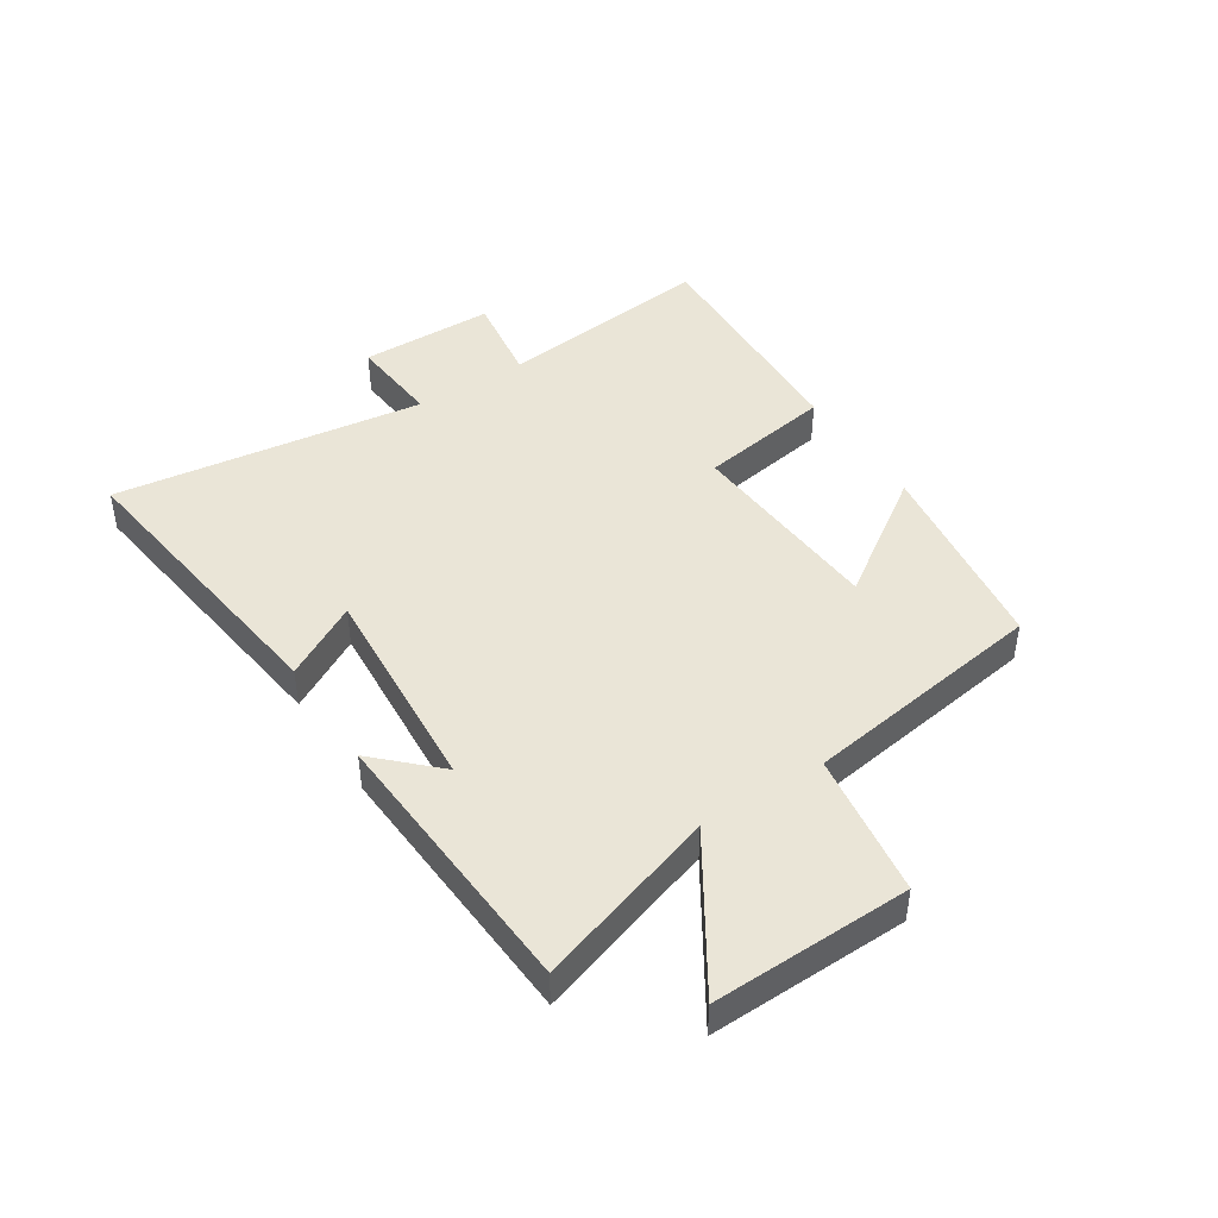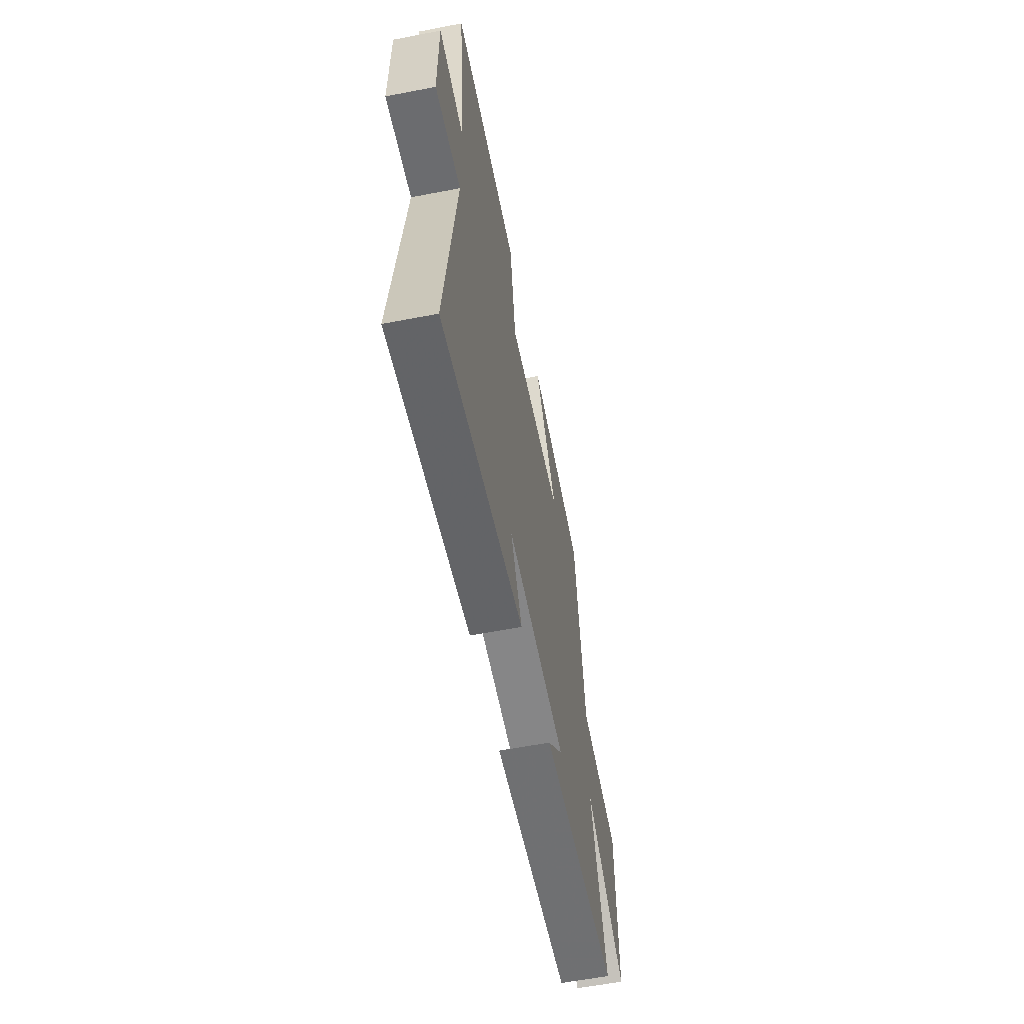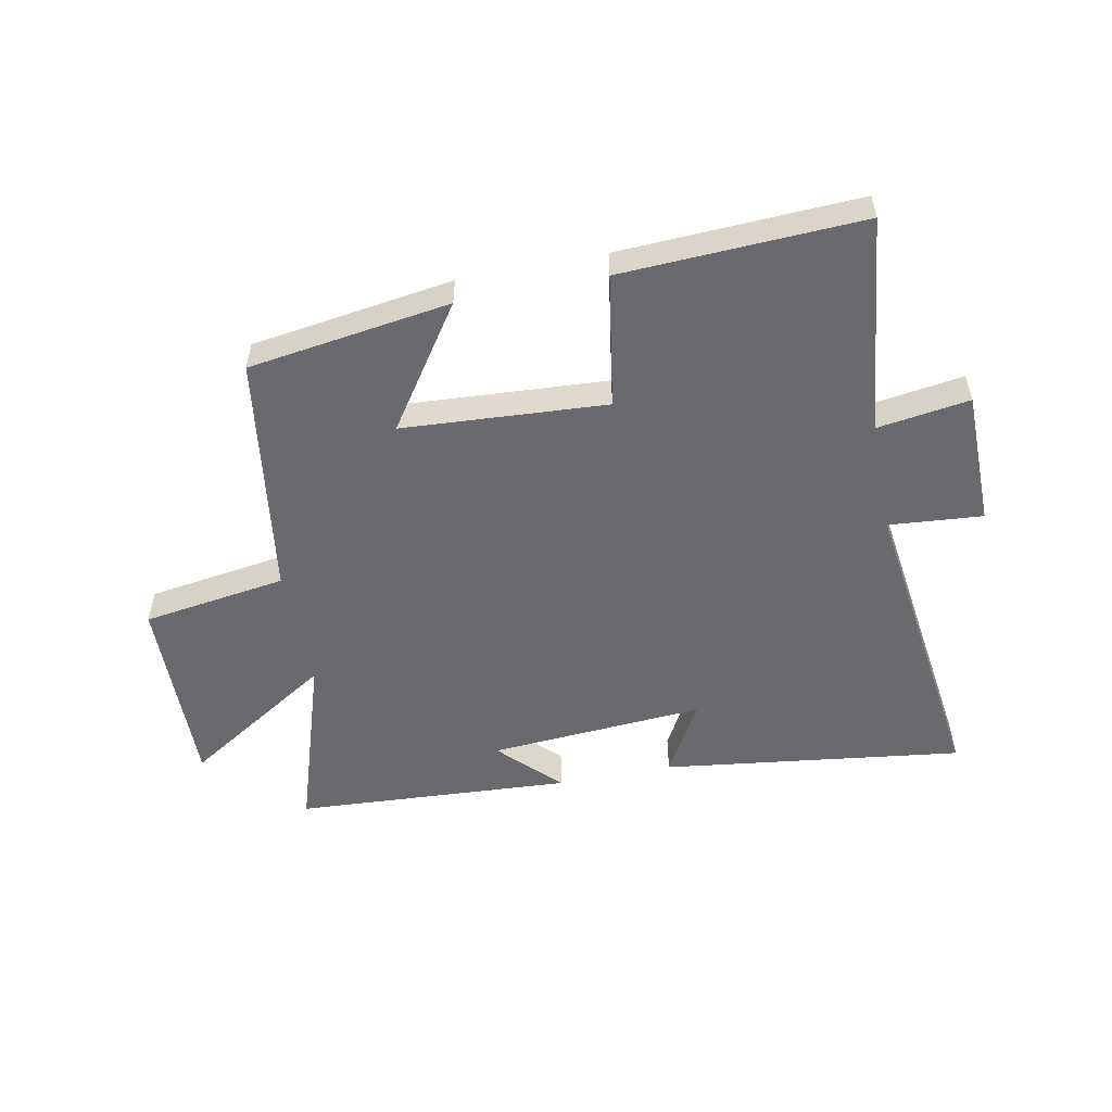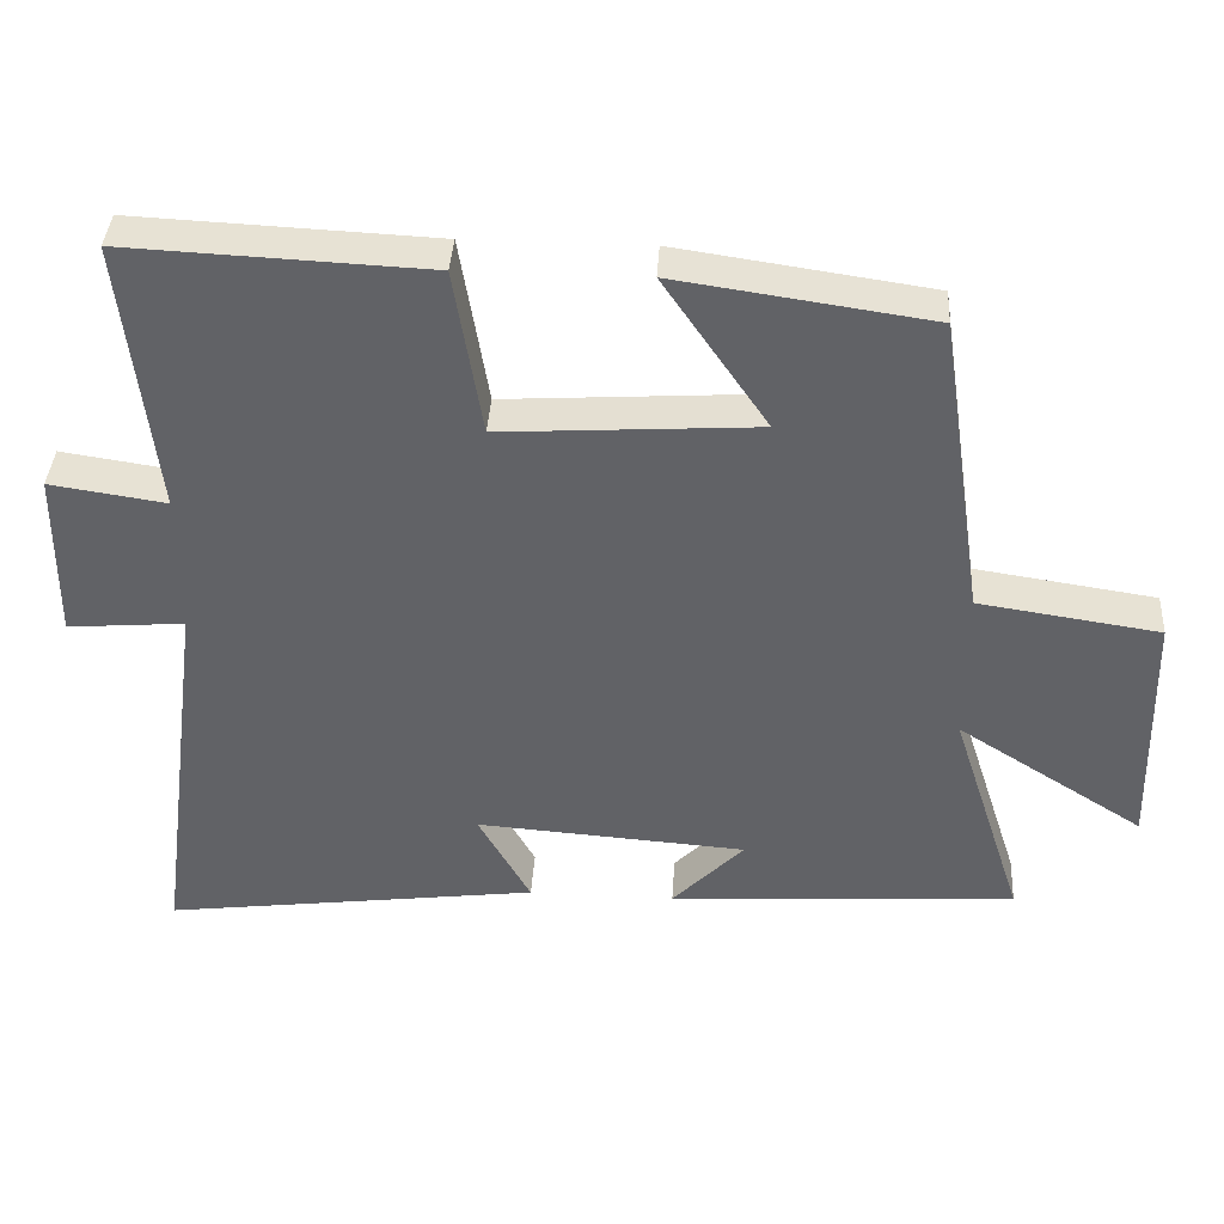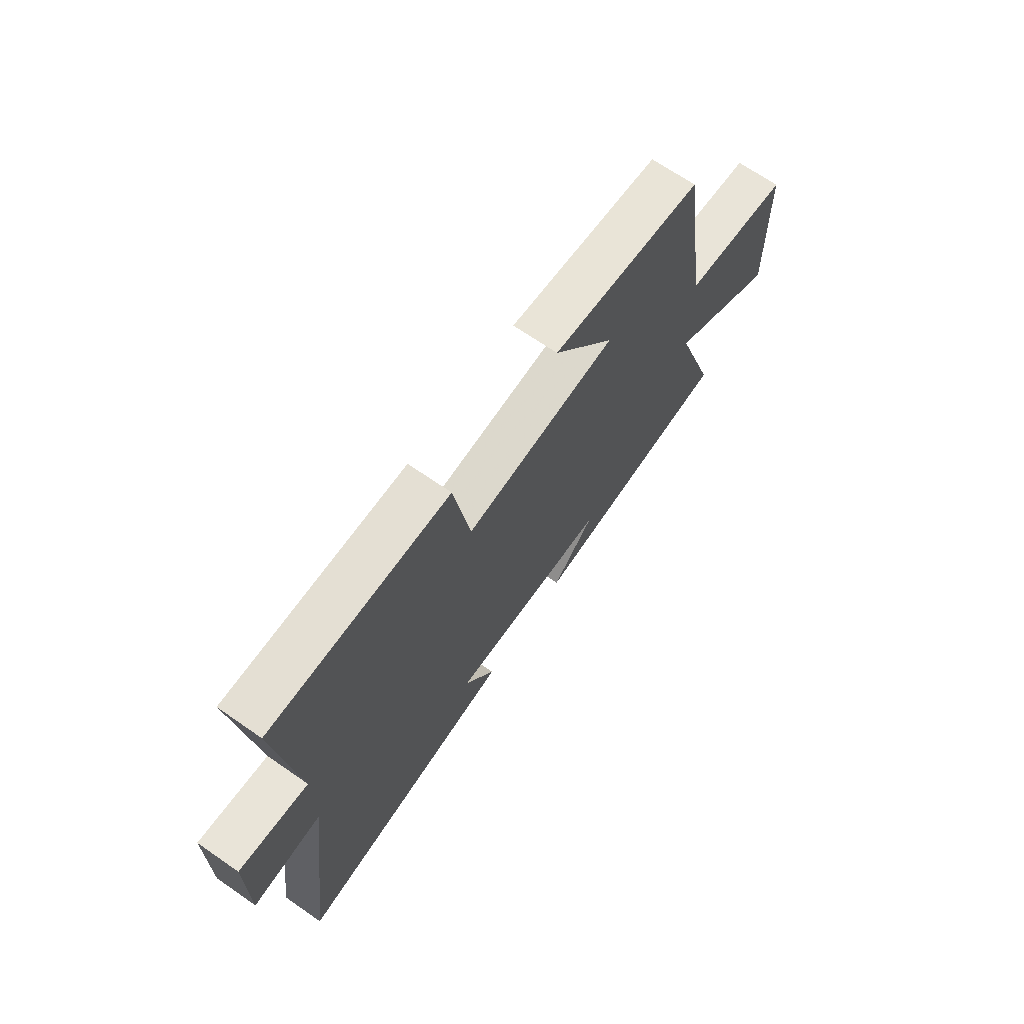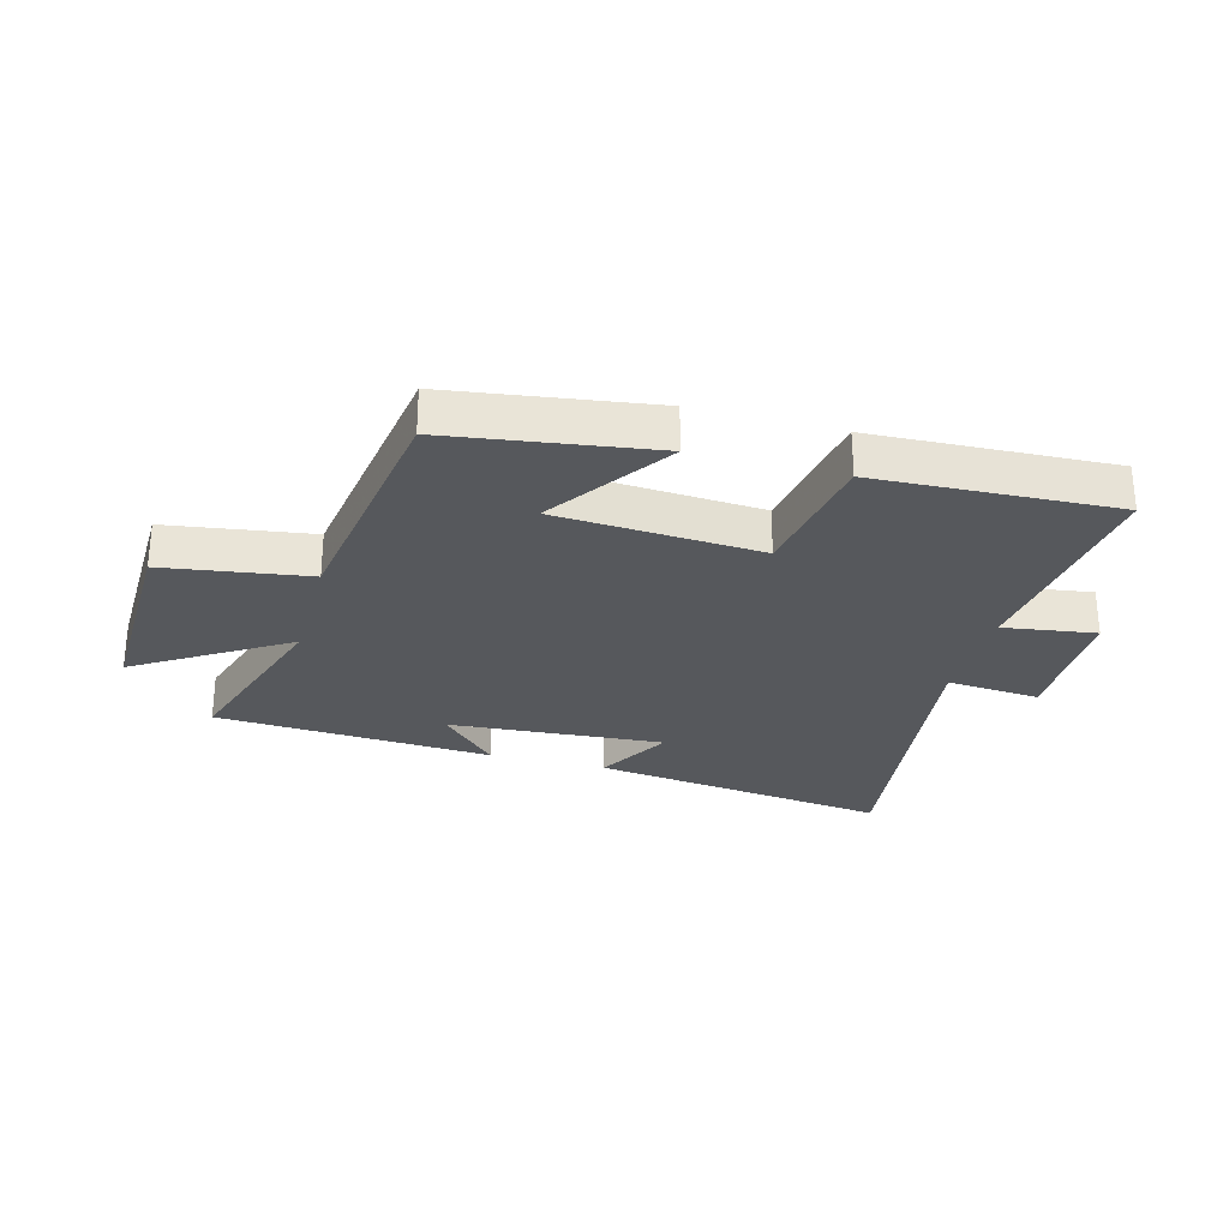
<metadata>
{"format":"obj","ext":"obj","renderer":"f3d","projection":"perspective","resolution":1024,"background":"white","views":[{"elev":44.4,"azim":-122.9,"up":"+Y"},{"elev":-58.3,"azim":101.3,"up":"+Z"},{"elev":-53.1,"azim":11.3,"up":"+Y"},{"elev":38.9,"azim":-176.5,"up":"+Z"},{"elev":69.1,"azim":124.7,"up":"+Z"},{"elev":-27.9,"azim":-15.2,"up":"+Y"}]}
</metadata>
<code>
v -0.439 0.07 0.451
v -0.1 0.07 0.5
v -0.239 0.07 0.297
v 0.103 0.07 0.275
v 0.14 0.07 0.5
v 0.542 0.07 0.518
v 0.5 0.07 0.15
v 0.655 0.07 0.173
v 0.657 0.07 -0.055
v 0.5 0.07 -0.042
v 0.569 0.07 -0.566
v 0.064 0.07 -0.5
v 0.134 0.07 -0.375
v -0.228 0.07 -0.401
v -0.132 0.07 -0.5
v -0.598 0.07 -0.472
v -0.5 0.07 -0.169
v -0.75 0.07 -0.327
v -0.742 0.07 0.005
v -0.5 0.07 0.041
v -0.439 0 0.451
v -0.1 0 0.5
v -0.239 0 0.297
v 0.103 0 0.275
v 0.14 0 0.5
v 0.542 0 0.518
v 0.5 0 0.15
v 0.655 0 0.173
v 0.657 0 -0.055
v 0.5 0 -0.042
v 0.569 0 -0.566
v 0.064 0 -0.5
v 0.134 0 -0.375
v -0.228 0 -0.401
v -0.132 0 -0.5
v -0.598 0 -0.472
v -0.5 0 -0.169
v -0.75 0 -0.327
v -0.742 0 0.005
v -0.5 0 0.041
f 17 18 19 20
f 17 20 1
f 14 15 16 17
f 13 14 17 1
f 10 11 12 13
f 7 8 9 10
f 7 10 13
f 4 5 6 7
f 3 4 7 13
f 1 2 3
f 1 3 13
f 40 39 38 37
f 21 40 37
f 37 36 35 34
f 21 37 34 33
f 33 32 31 30
f 30 29 28 27
f 33 30 27
f 27 26 25 24
f 33 27 24 23
f 23 22 21
f 33 23 21
f 1 21 22 2
f 2 22 23 3
f 3 23 24 4
f 4 24 25 5
f 5 25 26 6
f 6 26 27 7
f 7 27 28 8
f 8 28 29 9
f 9 29 30 10
f 10 30 31 11
f 11 31 32 12
f 12 32 33 13
f 13 33 34 14
f 14 34 35 15
f 15 35 36 16
f 16 36 37 17
f 17 37 38 18
f 18 38 39 19
f 19 39 40 20
f 20 40 21 1

</code>
